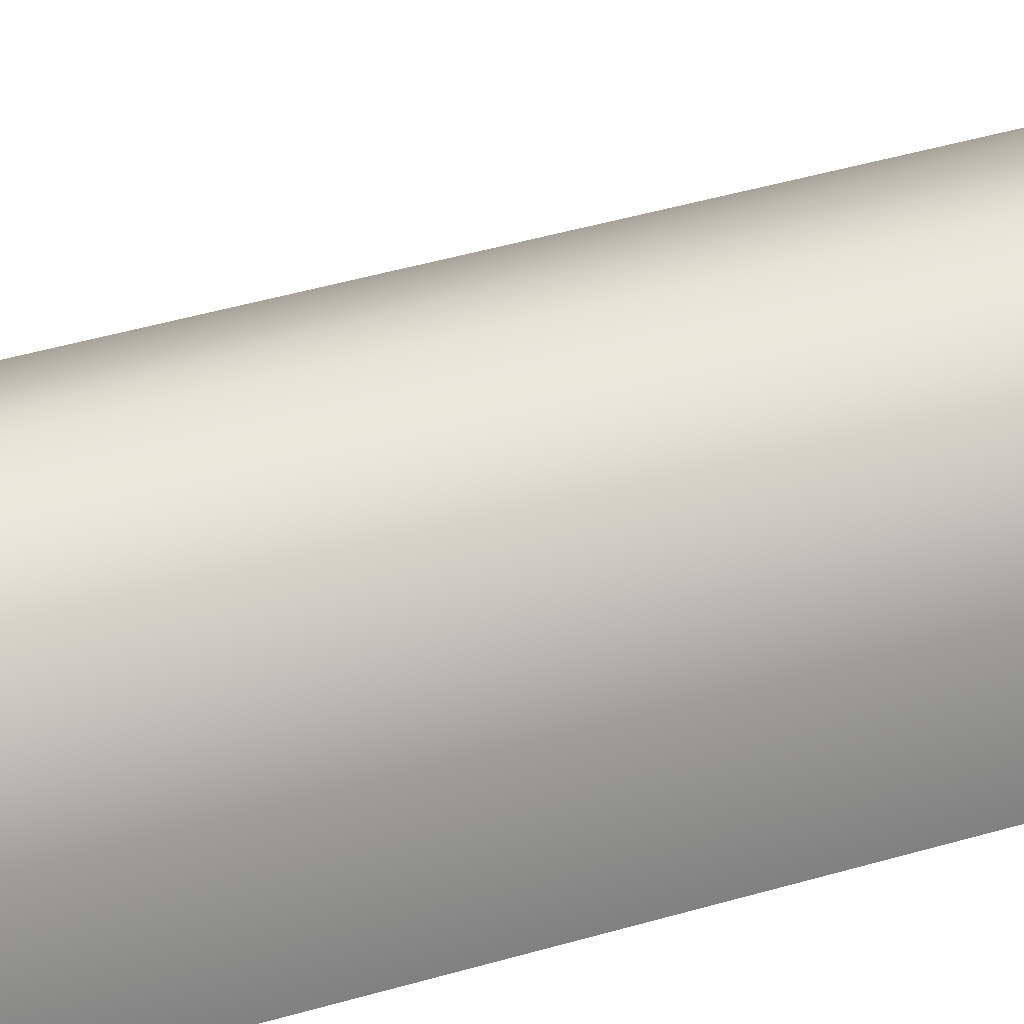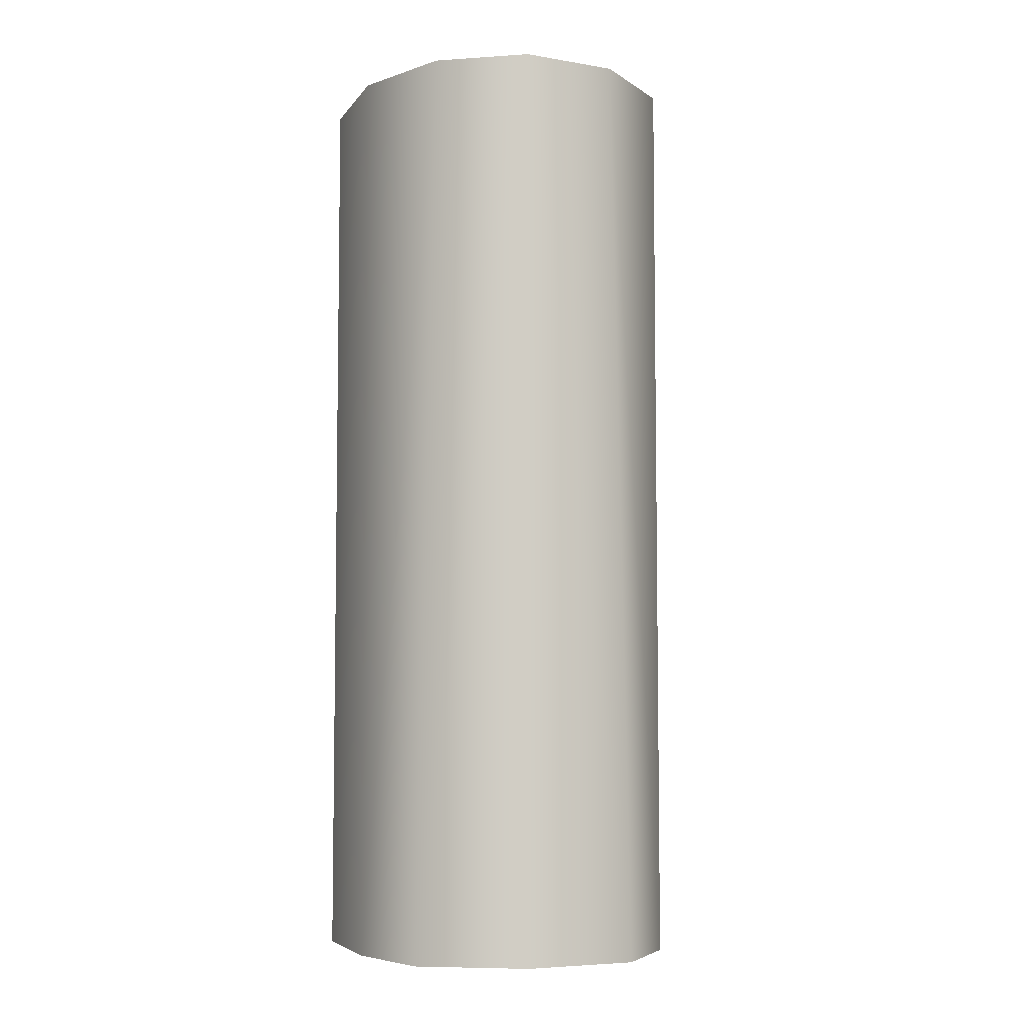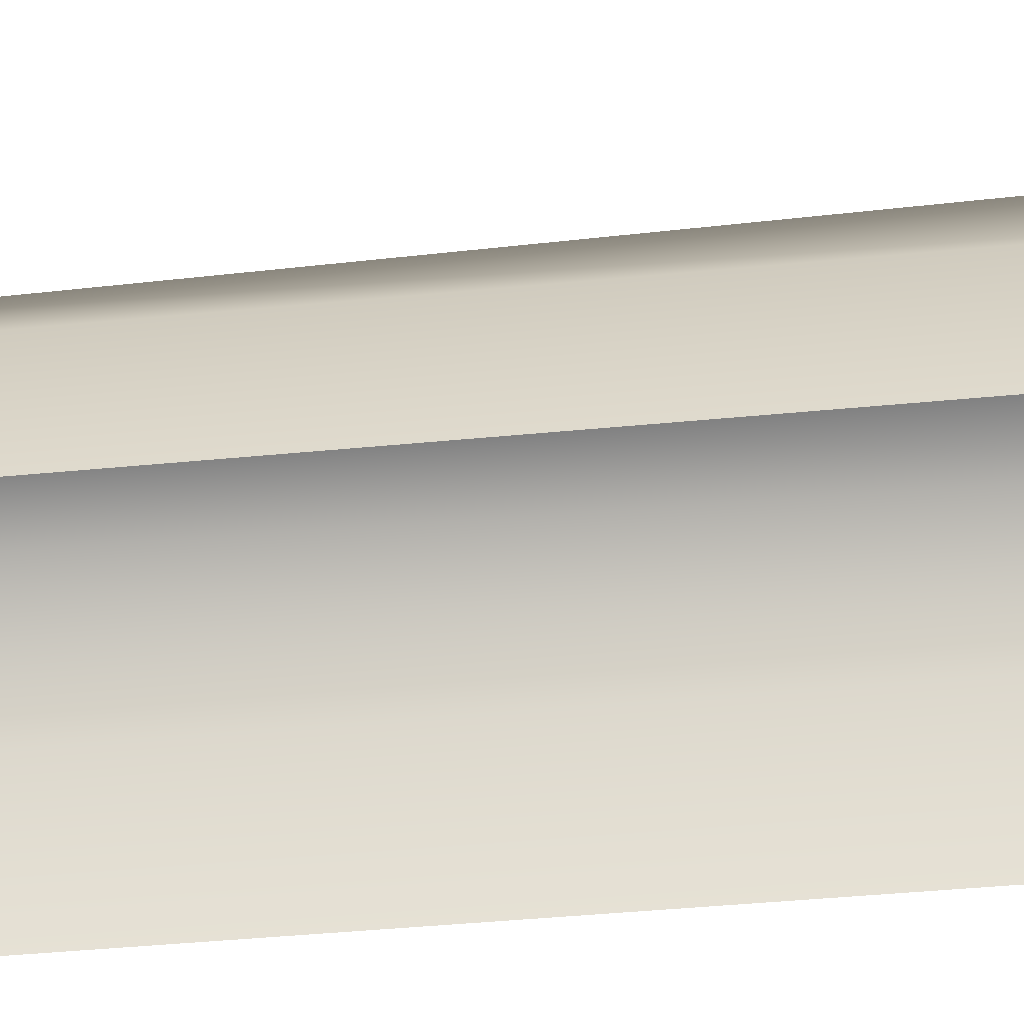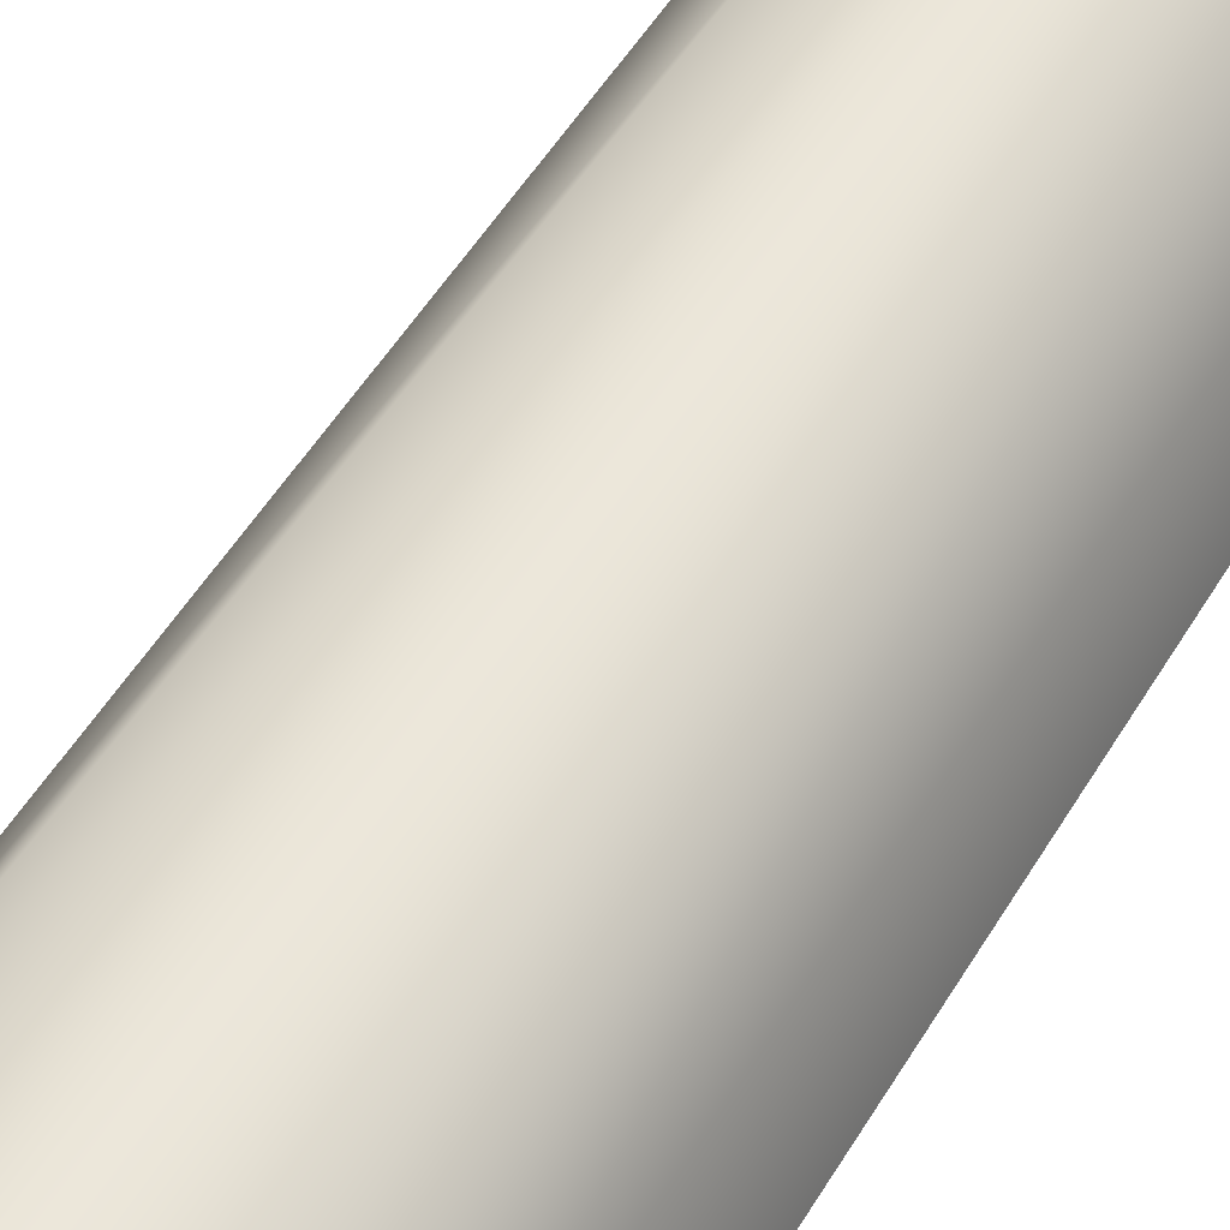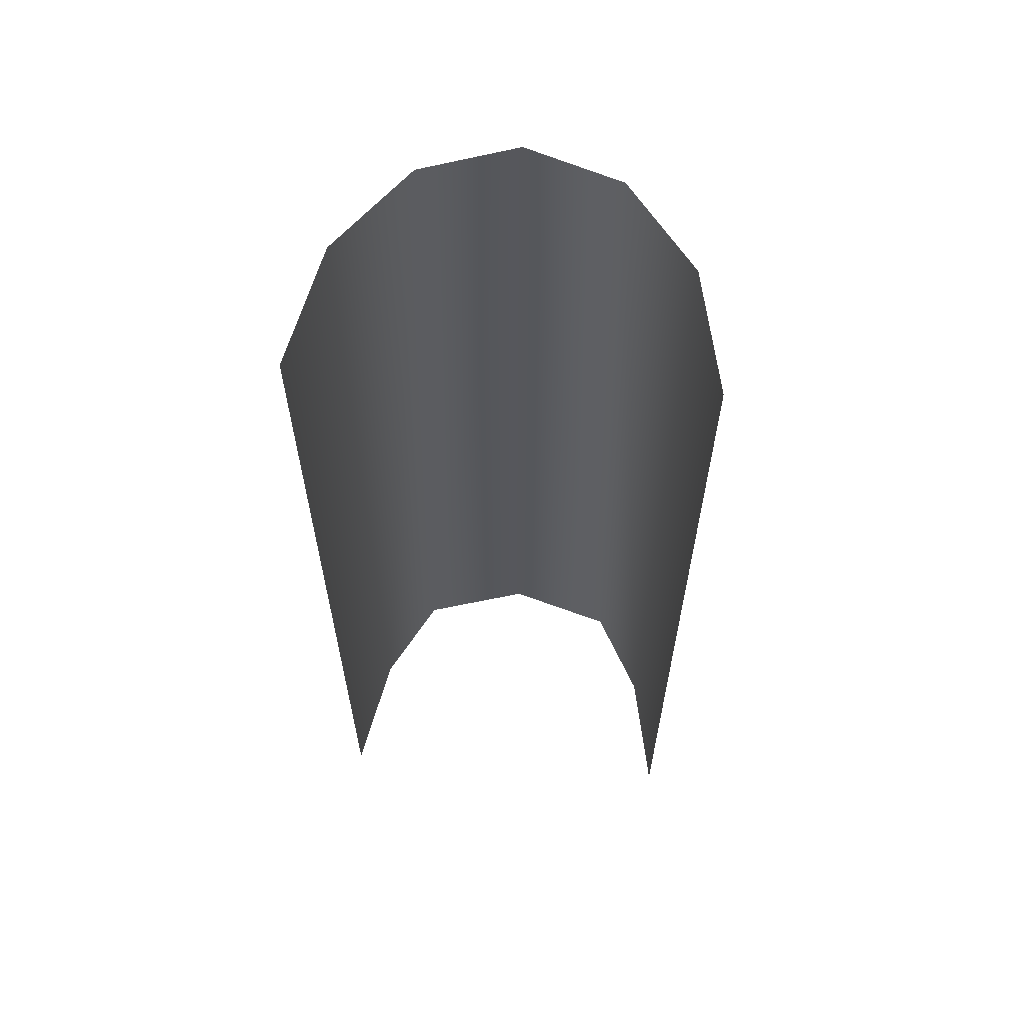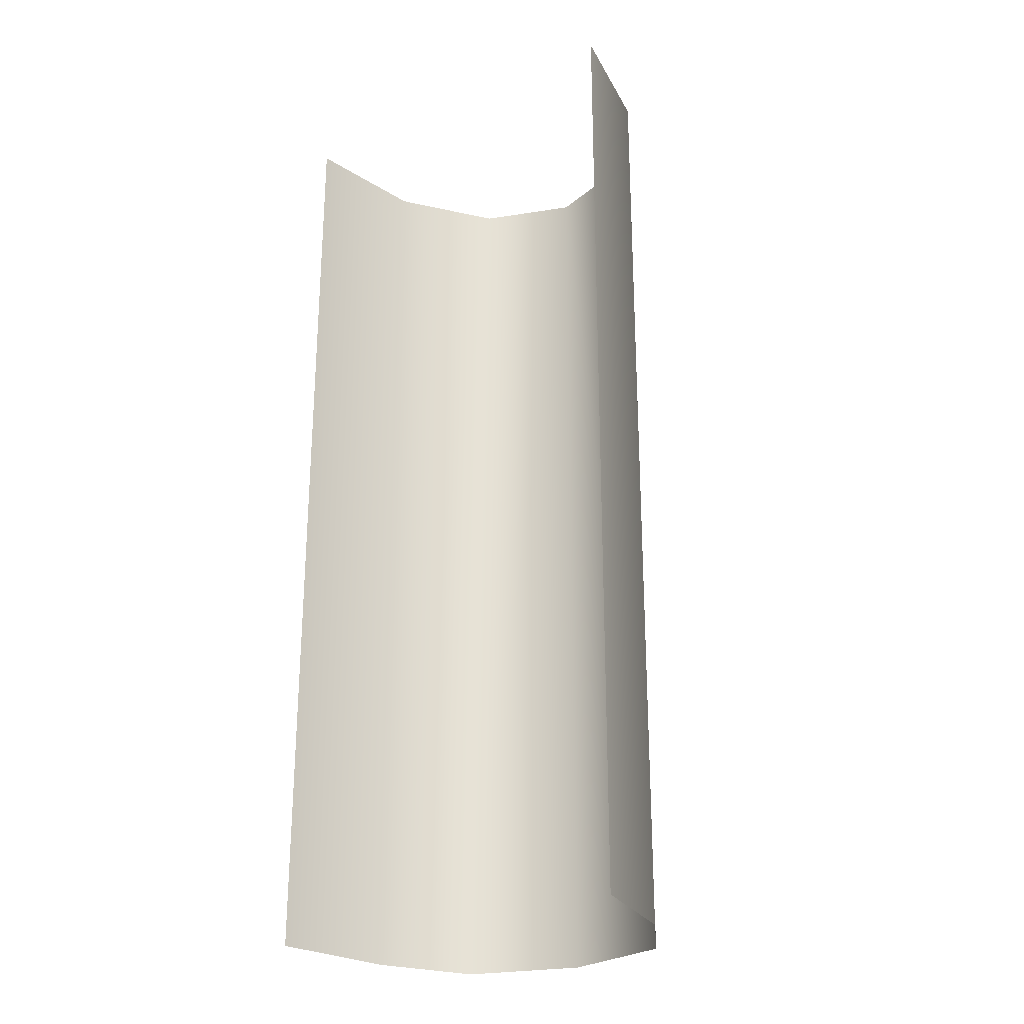
<metadata>
{"format":"obj","ext":"obj","renderer":"f3d","projection":"perspective","resolution":1024,"background":"white","views":[{"elev":42.0,"azim":70.9,"up":"+Y"},{"elev":-5.9,"azim":172.2,"up":"+Z"},{"elev":-42.3,"azim":96.7,"up":"+Y"},{"elev":55.2,"azim":-148.8,"up":"+Y"},{"elev":62.4,"azim":4.4,"up":"+Z"},{"elev":-25.6,"azim":33.6,"up":"+Z"}]}
</metadata>
<code>
v  18.77 146.6 148.8
v  21.67 132.3 148.8
v  21.67 132.3 38.73
v  18.77 146.6 38.73
v  10.96 157 148.8
v  13 157 38.73
v  0.0001 160.9 148.8
v  0 160.9 38.73
v  -21.67 132.3 38.73
v  -21.67 132.3 148.8
v  -18.77 146.6 148.8
v  -18.77 146.6 38.73
v  -10.96 157 148.8
v  -13 157 38.73
g M_Turret_Visor
f 1 2 3 4
f 5 1 4 6
f 7 5 6 8
f 9 10 11 12
f 12 11 13 14
f 14 13 7 8

</code>
